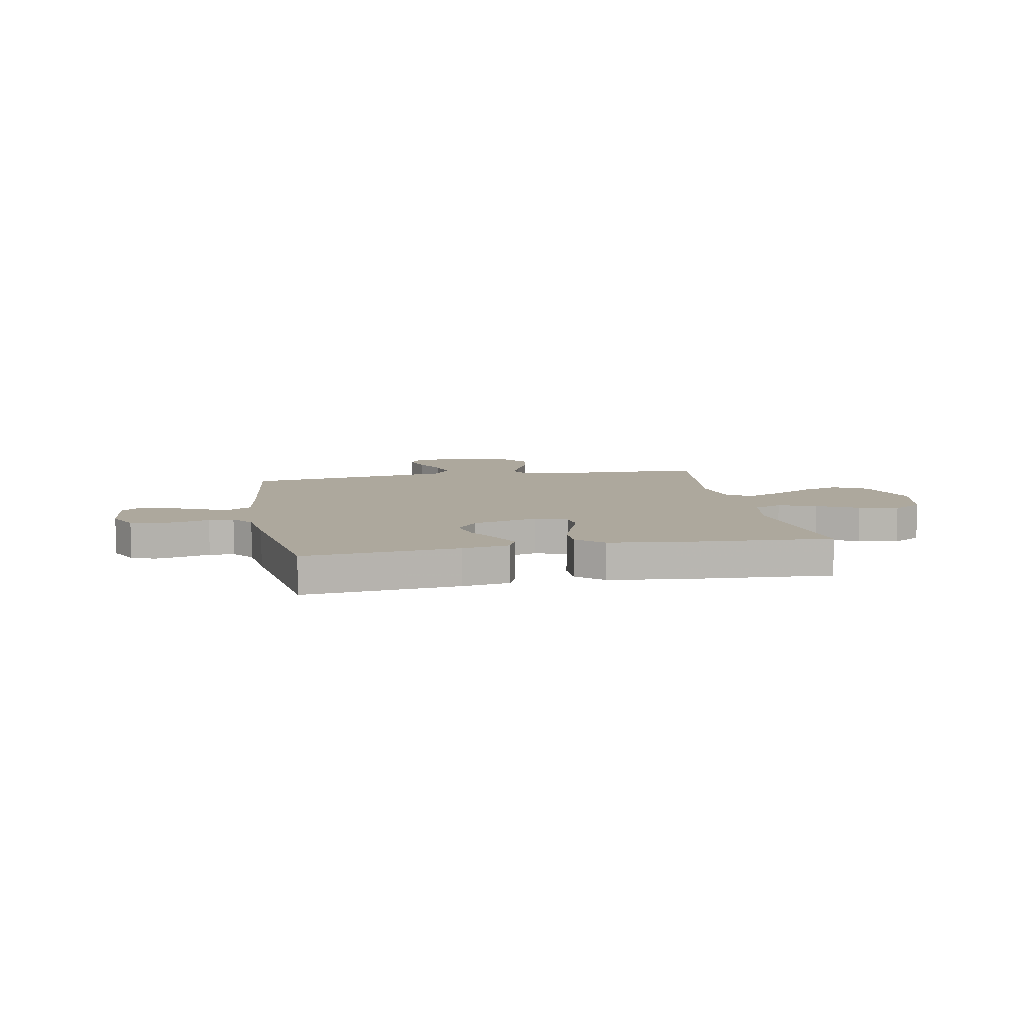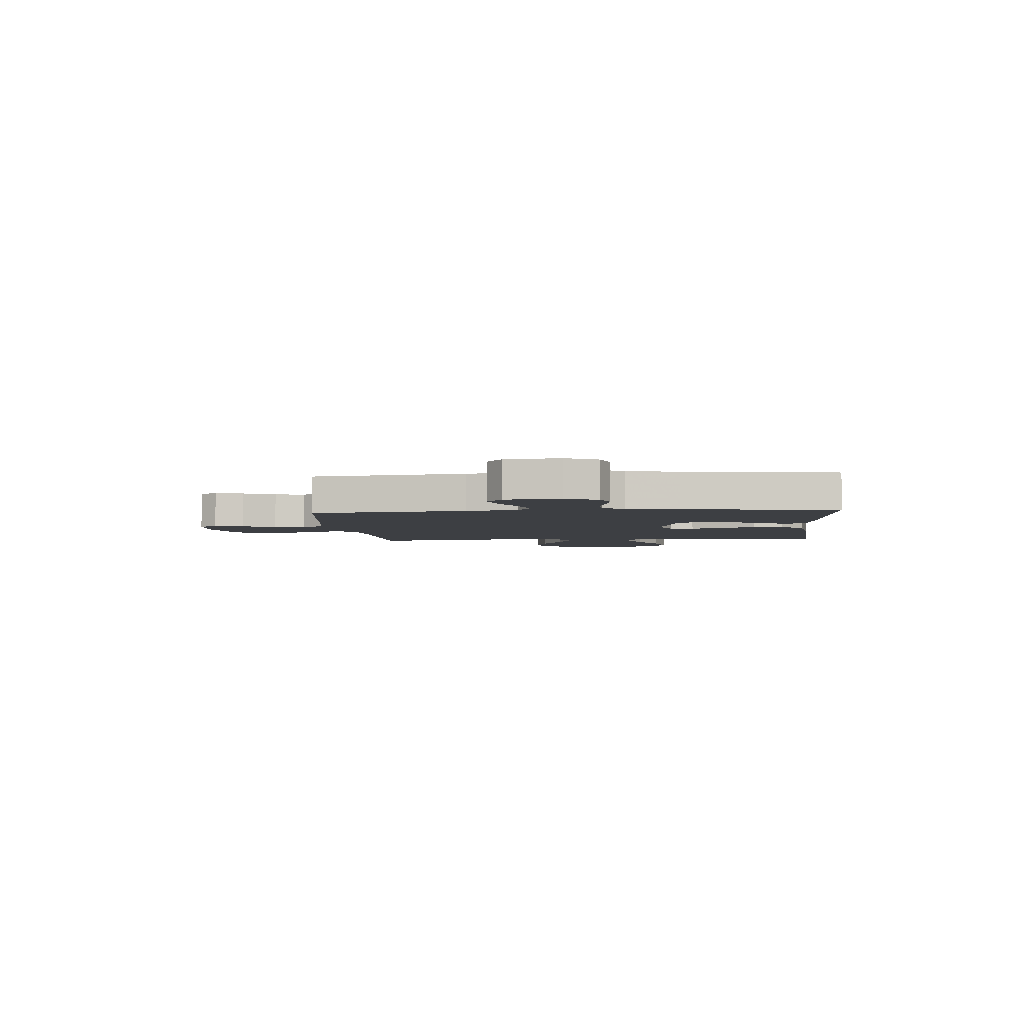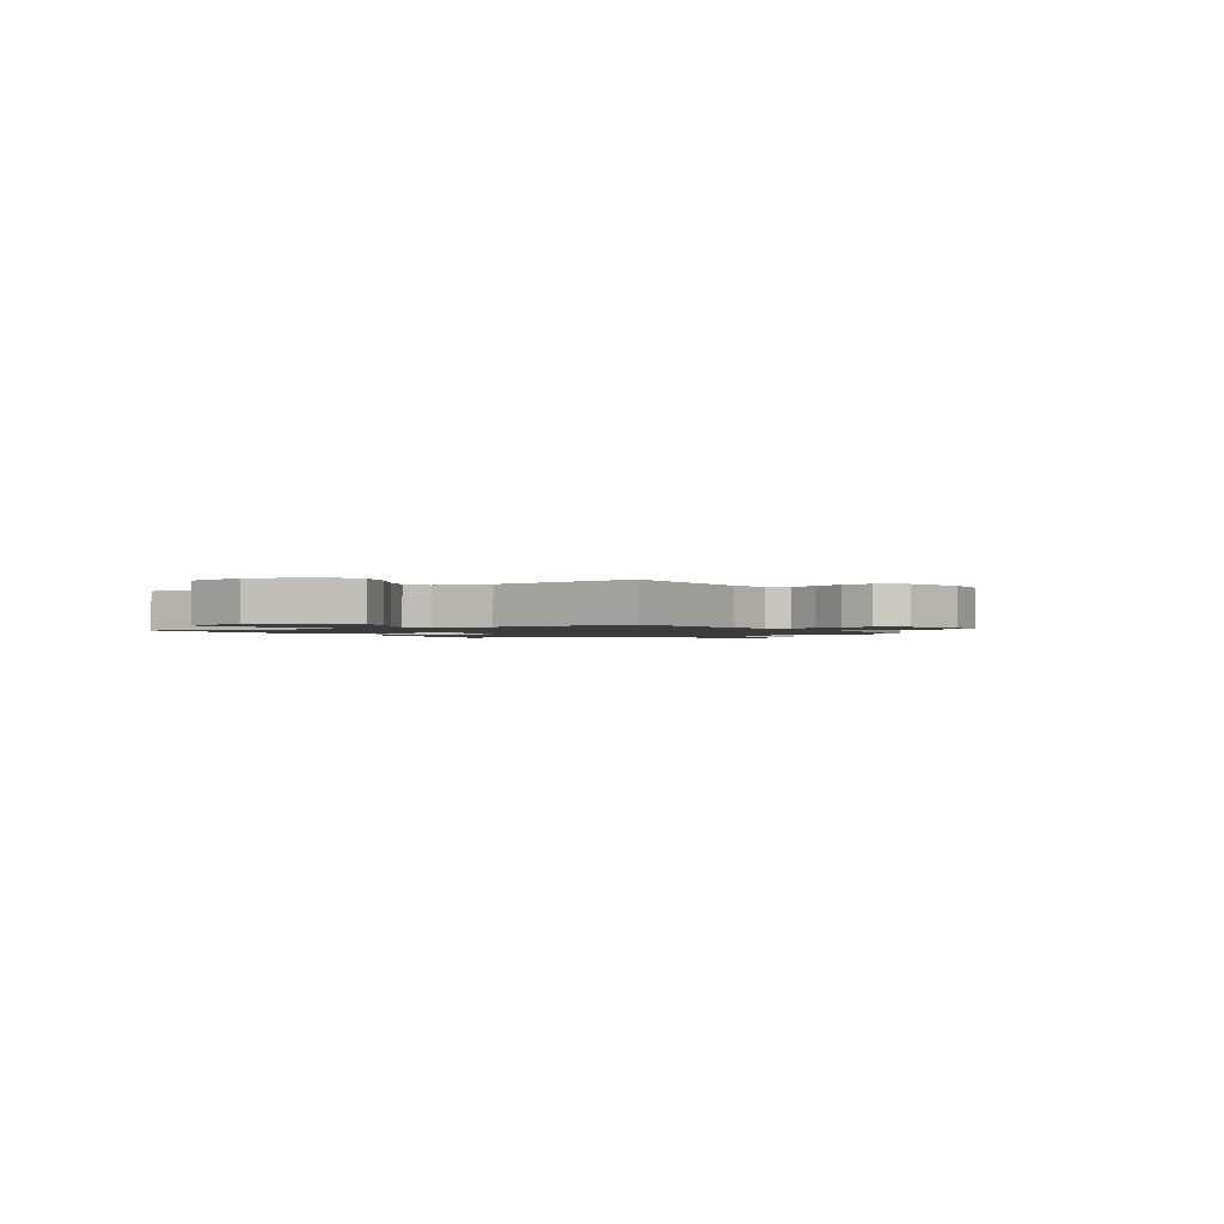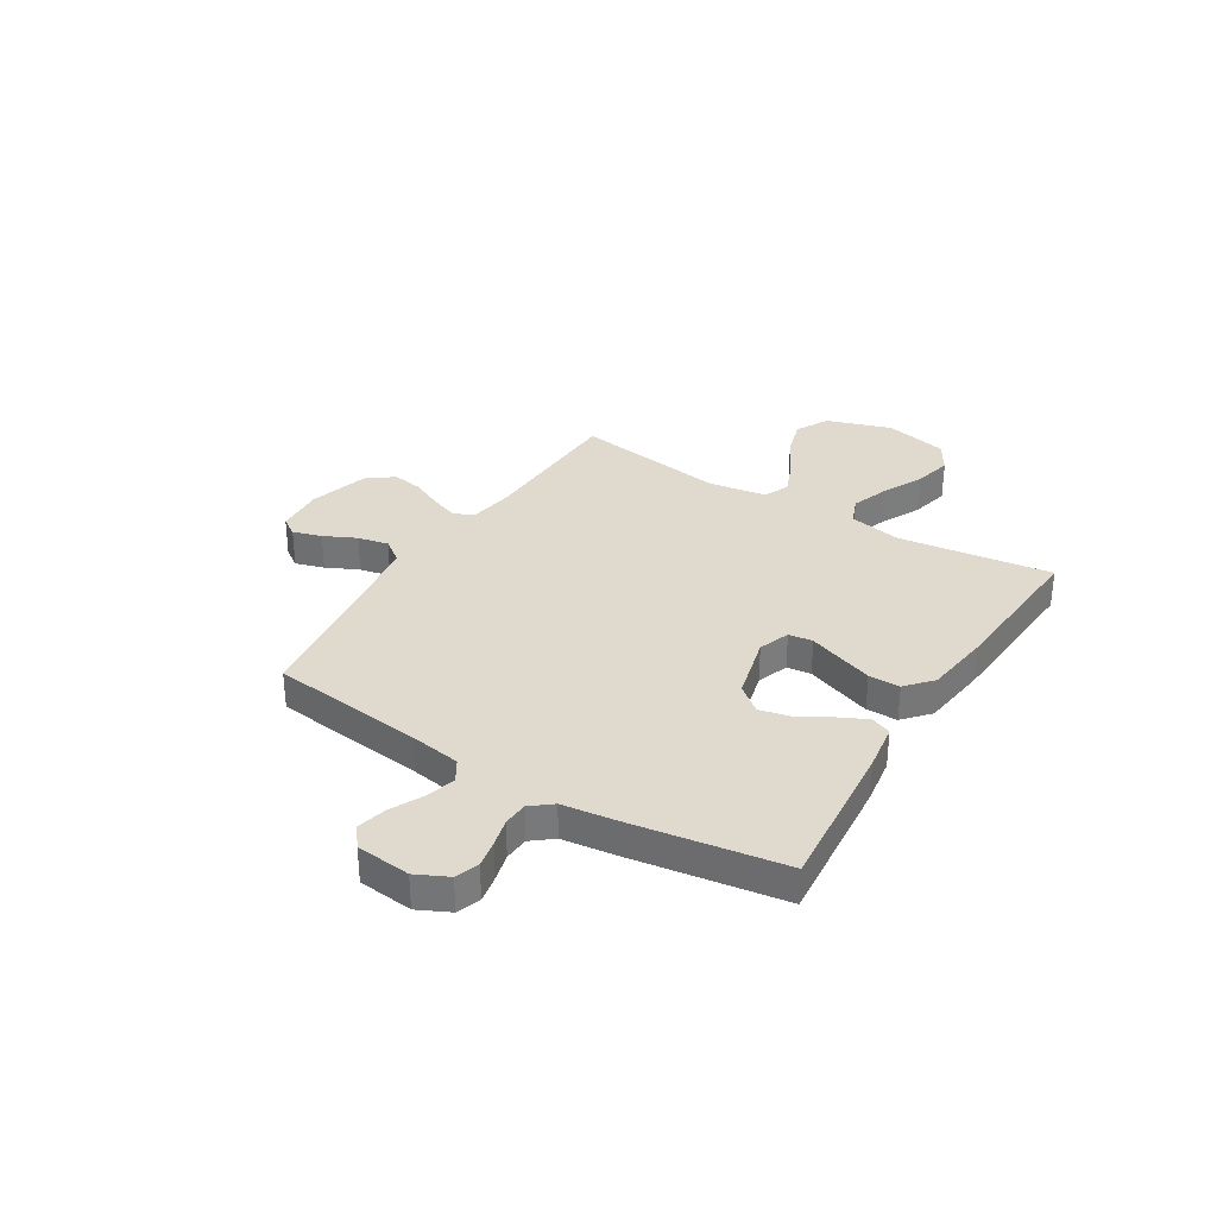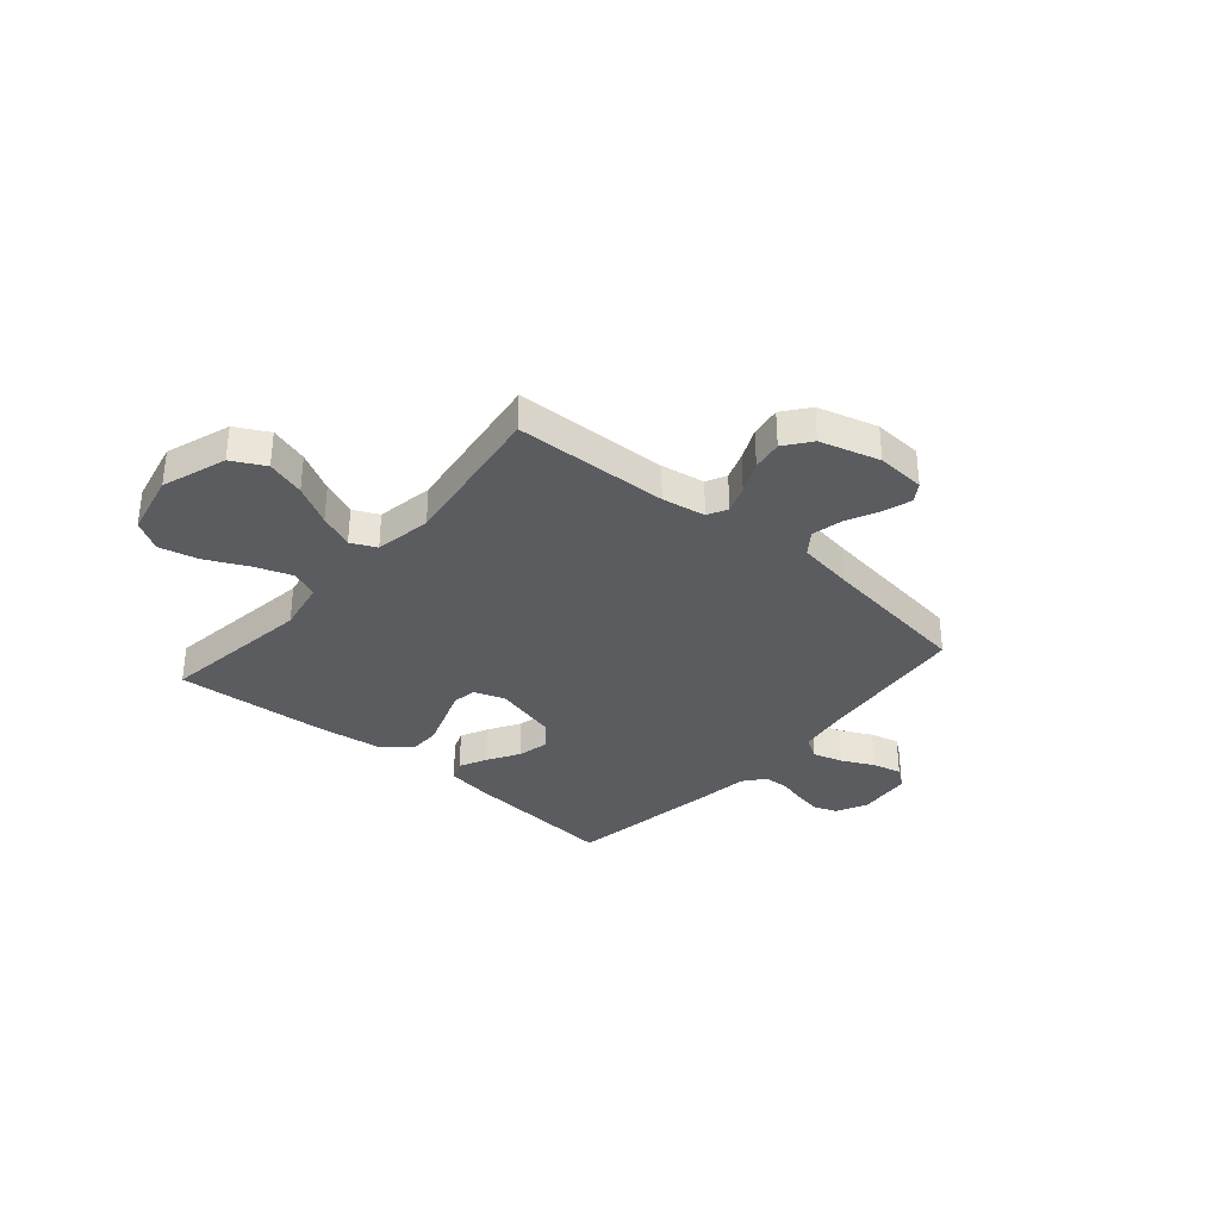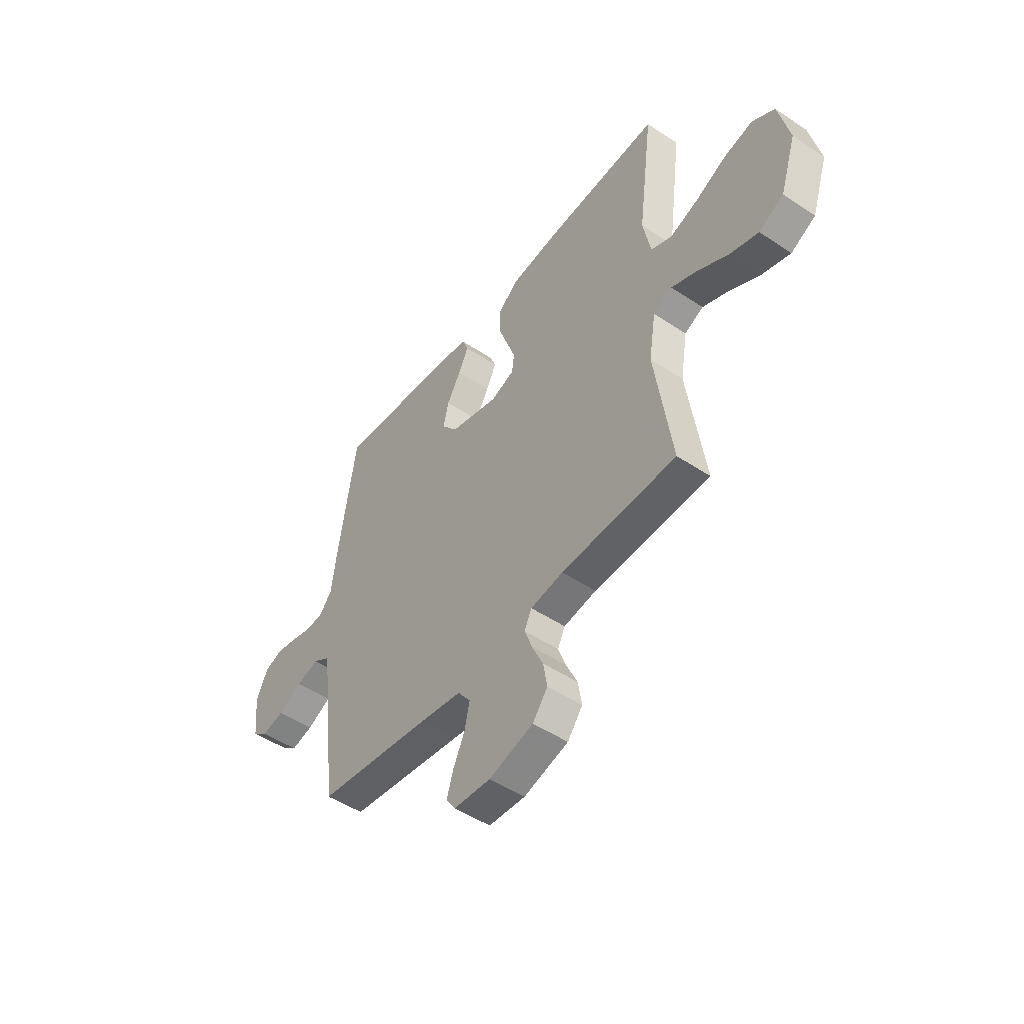
<metadata>
{"format":"obj","ext":"obj","renderer":"f3d","projection":"perspective","resolution":1024,"background":"white","views":[{"elev":8.7,"azim":-10.8,"up":"+Y"},{"elev":-3.9,"azim":-85.0,"up":"+Y"},{"elev":-1.5,"azim":120.9,"up":"+Y"},{"elev":32.8,"azim":-58.3,"up":"+Y"},{"elev":-33.6,"azim":139.2,"up":"+Y"},{"elev":-49.0,"azim":53.5,"up":"+Z"}]}
</metadata>
<code>
v -0.5 0.07 -0.5
v -0.535 0.07 -0.2
v -0.551 0.07 -0.101
v -0.594 0.07 -0.075
v -0.652 0.07 -0.092
v -0.715 0.07 -0.123
v -0.772 0.07 -0.137
v -0.812 0.07 -0.106
v -0.823 0.07 0
v -0.793 0.07 0.062
v -0.747 0.07 0.078
v -0.694 0.07 0.068
v -0.64 0.07 0.054
v -0.592 0.07 0.057
v -0.559 0.07 0.098
v -0.546 0.07 0.2
v -0.5 0.07 0.5
v -0.2 0.07 0.473
v -0.108 0.07 0.459
v -0.092 0.07 0.419
v -0.118 0.07 0.365
v -0.154 0.07 0.303
v -0.168 0.07 0.242
v -0.127 0.07 0.191
v 0 0.07 0.158
v 0.061 0.07 0.18
v 0.067 0.07 0.227
v 0.044 0.07 0.29
v 0.02 0.07 0.357
v 0.02 0.07 0.418
v 0.071 0.07 0.463
v 0.2 0.07 0.48
v 0.5 0.07 0.5
v 0.461 0.07 0.2
v 0.481 0.07 0.098
v 0.535 0.07 0.076
v 0.608 0.07 0.102
v 0.688 0.07 0.141
v 0.764 0.07 0.159
v 0.822 0.07 0.124
v 0.85 0.07 0
v 0.808 0.07 -0.126
v 0.744 0.07 -0.16
v 0.669 0.07 -0.137
v 0.591 0.07 -0.094
v 0.523 0.07 -0.066
v 0.474 0.07 -0.089
v 0.456 0.07 -0.2
v 0.5 0.07 -0.5
v 0.2 0.07 -0.51
v 0.115 0.07 -0.524
v 0.096 0.07 -0.563
v 0.116 0.07 -0.617
v 0.145 0.07 -0.679
v 0.155 0.07 -0.739
v 0.116 0.07 -0.79
v 0 0.07 -0.823
v -0.095 0.07 -0.817
v -0.119 0.07 -0.781
v -0.102 0.07 -0.725
v -0.072 0.07 -0.662
v -0.059 0.07 -0.602
v -0.092 0.07 -0.558
v -0.2 0.07 -0.541
v -0.5 0 -0.5
v -0.535 0 -0.2
v -0.551 0 -0.101
v -0.594 0 -0.075
v -0.652 0 -0.092
v -0.715 0 -0.123
v -0.772 0 -0.137
v -0.812 0 -0.106
v -0.823 0 0
v -0.793 0 0.062
v -0.747 0 0.078
v -0.694 0 0.068
v -0.64 0 0.054
v -0.592 0 0.057
v -0.559 0 0.098
v -0.546 0 0.2
v -0.5 0 0.5
v -0.2 0 0.473
v -0.108 0 0.459
v -0.092 0 0.419
v -0.118 0 0.365
v -0.154 0 0.303
v -0.168 0 0.242
v -0.127 0 0.191
v 0 0 0.158
v 0.061 0 0.18
v 0.067 0 0.227
v 0.044 0 0.29
v 0.02 0 0.357
v 0.02 0 0.418
v 0.071 0 0.463
v 0.2 0 0.48
v 0.5 0 0.5
v 0.461 0 0.2
v 0.481 0 0.098
v 0.535 0 0.076
v 0.608 0 0.102
v 0.688 0 0.141
v 0.764 0 0.159
v 0.822 0 0.124
v 0.85 0 0
v 0.808 0 -0.126
v 0.744 0 -0.16
v 0.669 0 -0.137
v 0.591 0 -0.094
v 0.523 0 -0.066
v 0.474 0 -0.089
v 0.456 0 -0.2
v 0.5 0 -0.5
v 0.2 0 -0.51
v 0.115 0 -0.524
v 0.096 0 -0.563
v 0.116 0 -0.617
v 0.145 0 -0.679
v 0.155 0 -0.739
v 0.116 0 -0.79
v 0 0 -0.823
v -0.095 0 -0.817
v -0.119 0 -0.781
v -0.102 0 -0.725
v -0.072 0 -0.662
v -0.059 0 -0.602
v -0.092 0 -0.558
v -0.2 0 -0.541
f 58 59 60 61
f 58 61 62
f 57 58 62
f 56 57 62
f 53 54 55 56
f 52 53 56 62
f 51 52 62 63
f 48 49 50
f 47 48 50 51
f 42 43 44 45
f 42 45 46
f 41 42 46
f 40 41 46
f 37 38 39 40
f 36 37 40 46
f 35 36 46 47
f 31 32 33 34
f 27 28 29 30
f 27 30 31 34
f 19 20 21 22
f 17 18 19 22
f 15 16 17 22
f 14 15 22 23
f 10 11 12 13
f 8 9 10 13
f 8 13 14
f 5 6 7 8
f 4 5 8 14
f 3 4 14 23
f 64 1 2
f 26 27 34 35
f 25 26 35 47
f 24 25 47 51
f 24 51 63 64
f 23 24 64
f 2 3 23 64
f 125 124 123 122
f 126 125 122
f 126 122 121
f 126 121 120
f 120 119 118 117
f 126 120 117 116
f 127 126 116 115
f 114 113 112
f 115 114 112 111
f 109 108 107 106
f 110 109 106
f 110 106 105
f 110 105 104
f 104 103 102 101
f 110 104 101 100
f 111 110 100 99
f 98 97 96 95
f 94 93 92 91
f 98 95 94 91
f 86 85 84 83
f 86 83 82 81
f 86 81 80 79
f 87 86 79 78
f 77 76 75 74
f 77 74 73 72
f 78 77 72
f 72 71 70 69
f 78 72 69 68
f 87 78 68 67
f 66 65 128
f 99 98 91 90
f 111 99 90 89
f 115 111 89 88
f 128 127 115 88
f 128 88 87
f 128 87 67 66
f 1 65 66 2
f 2 66 67 3
f 3 67 68 4
f 4 68 69 5
f 5 69 70 6
f 6 70 71 7
f 7 71 72 8
f 8 72 73 9
f 9 73 74 10
f 10 74 75 11
f 11 75 76 12
f 12 76 77 13
f 13 77 78 14
f 14 78 79 15
f 15 79 80 16
f 16 80 81 17
f 17 81 82 18
f 18 82 83 19
f 19 83 84 20
f 20 84 85 21
f 21 85 86 22
f 22 86 87 23
f 23 87 88 24
f 24 88 89 25
f 25 89 90 26
f 26 90 91 27
f 27 91 92 28
f 28 92 93 29
f 29 93 94 30
f 30 94 95 31
f 31 95 96 32
f 32 96 97 33
f 33 97 98 34
f 34 98 99 35
f 35 99 100 36
f 36 100 101 37
f 37 101 102 38
f 38 102 103 39
f 39 103 104 40
f 40 104 105 41
f 41 105 106 42
f 42 106 107 43
f 43 107 108 44
f 44 108 109 45
f 45 109 110 46
f 46 110 111 47
f 47 111 112 48
f 48 112 113 49
f 49 113 114 50
f 50 114 115 51
f 51 115 116 52
f 52 116 117 53
f 53 117 118 54
f 54 118 119 55
f 55 119 120 56
f 56 120 121 57
f 57 121 122 58
f 58 122 123 59
f 59 123 124 60
f 60 124 125 61
f 61 125 126 62
f 62 126 127 63
f 63 127 128 64
f 64 128 65 1

</code>
